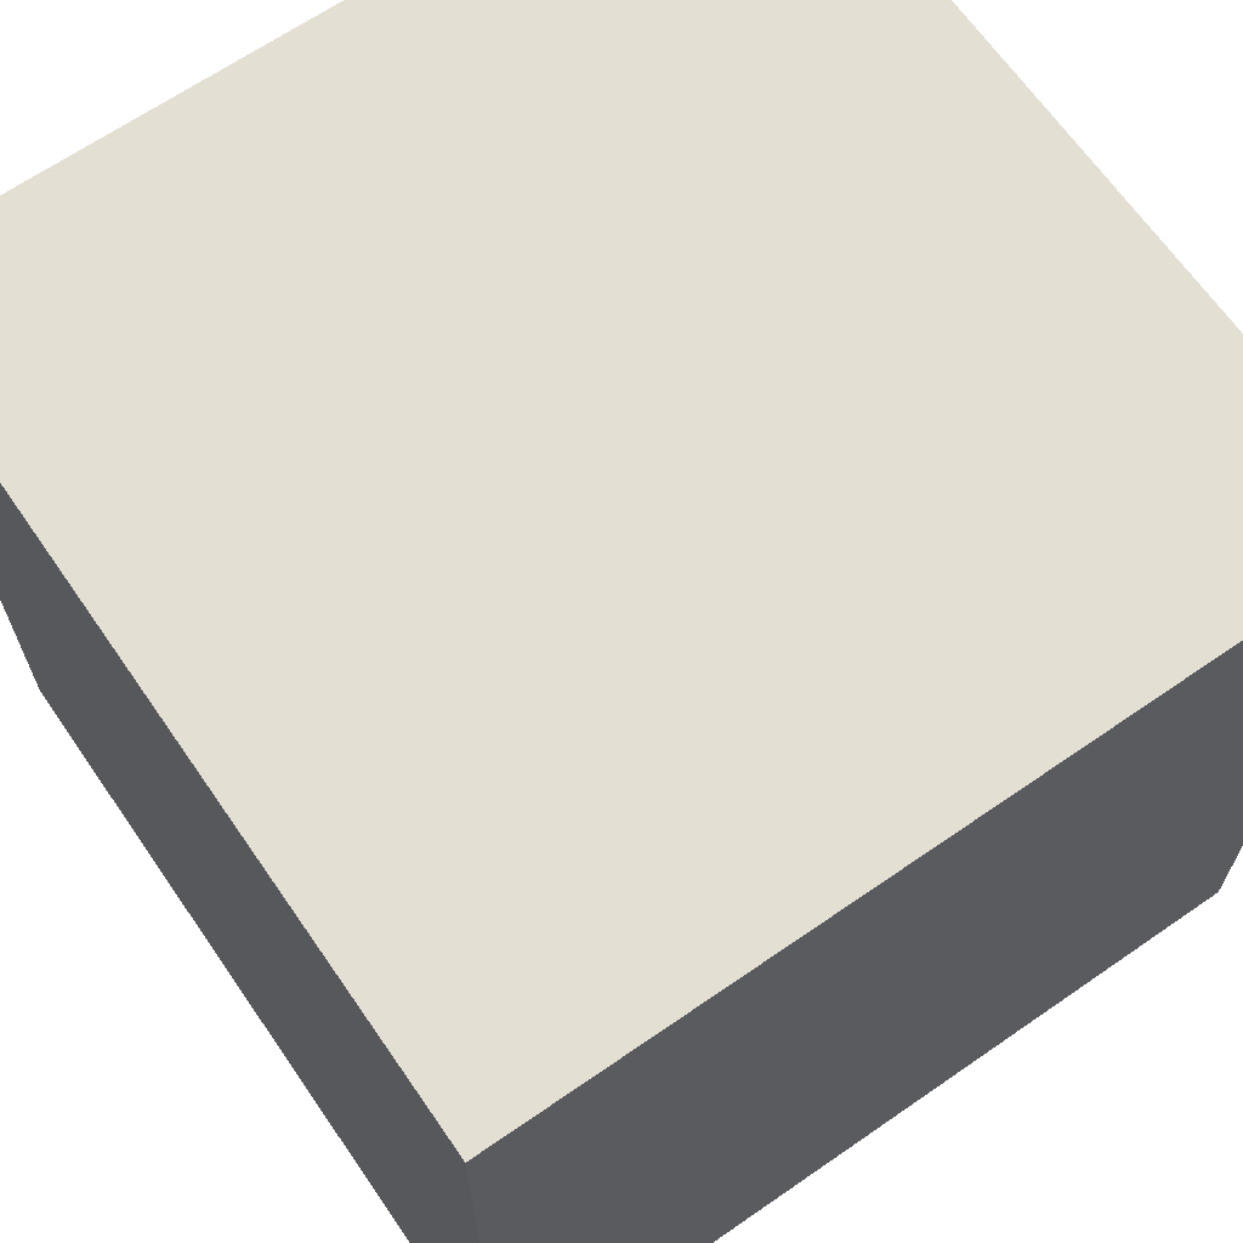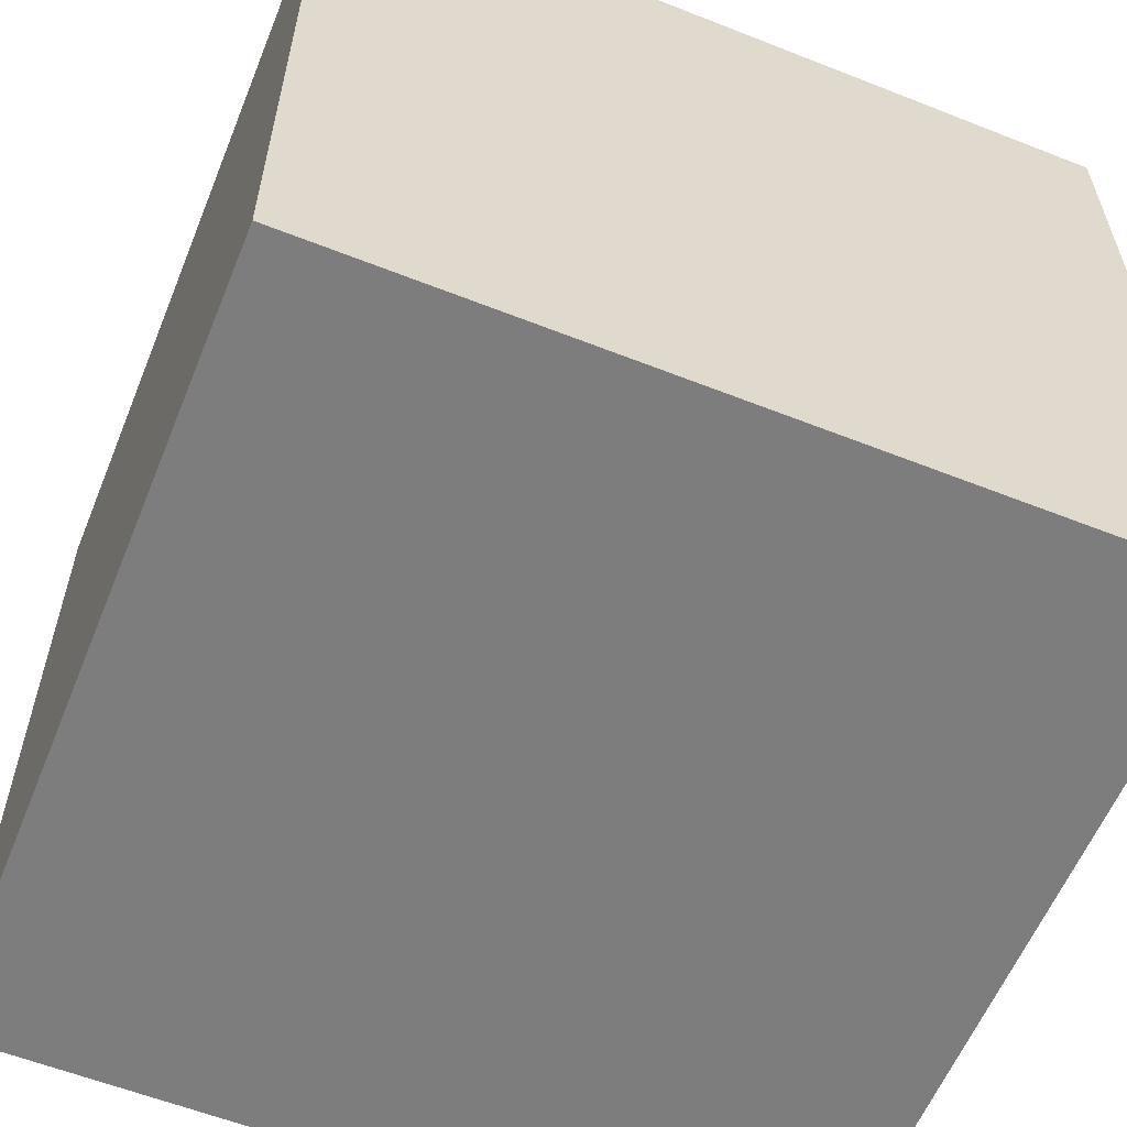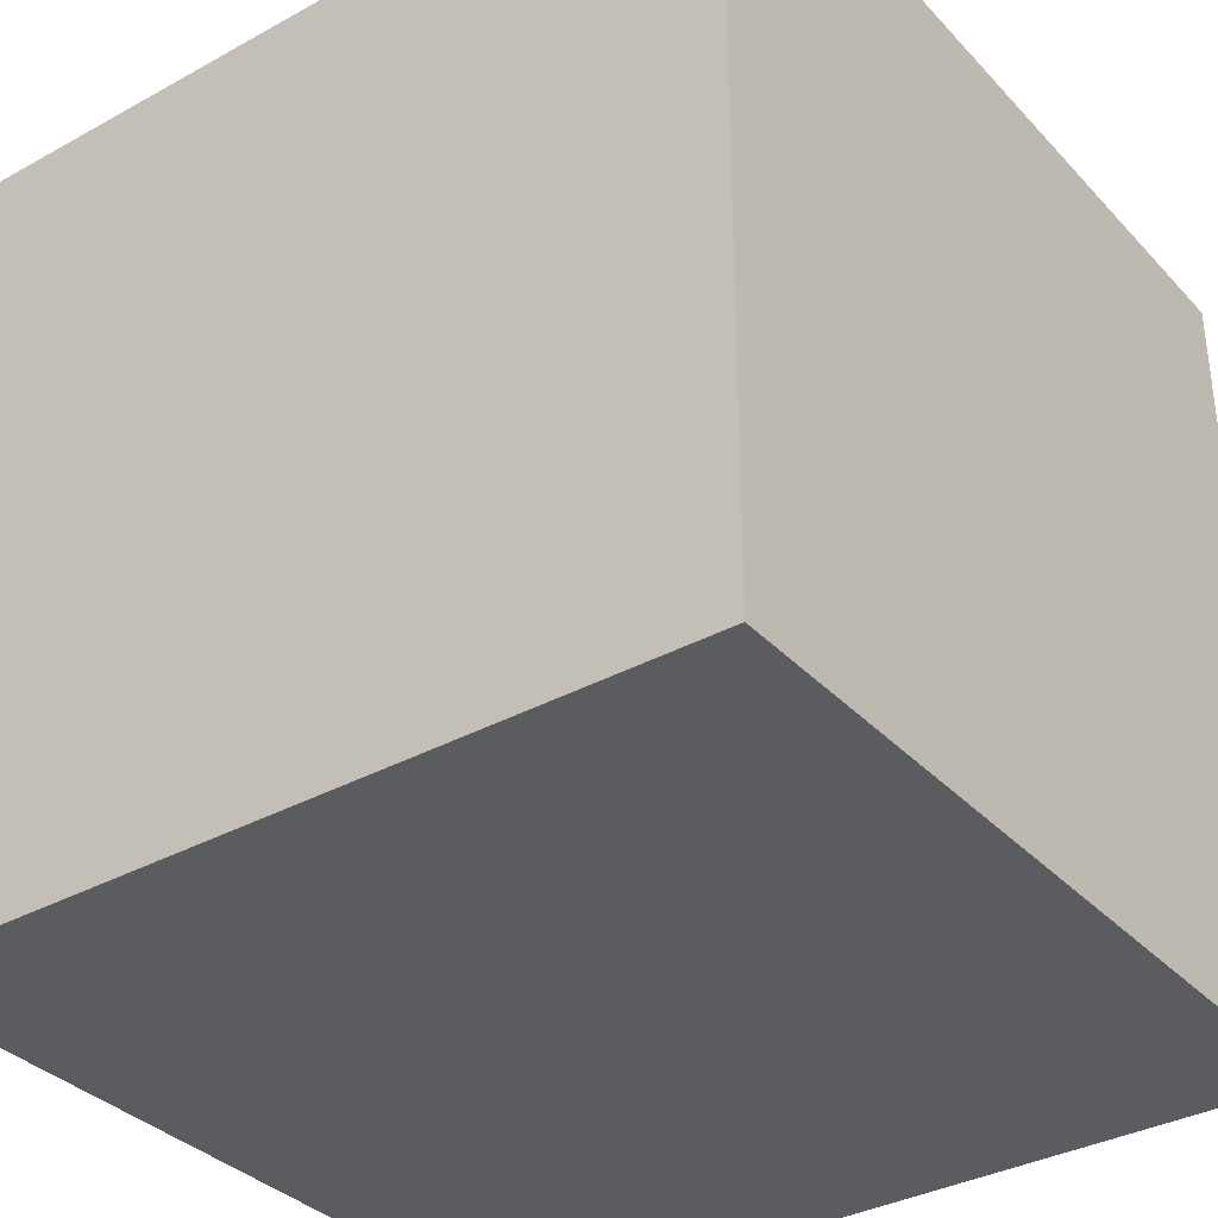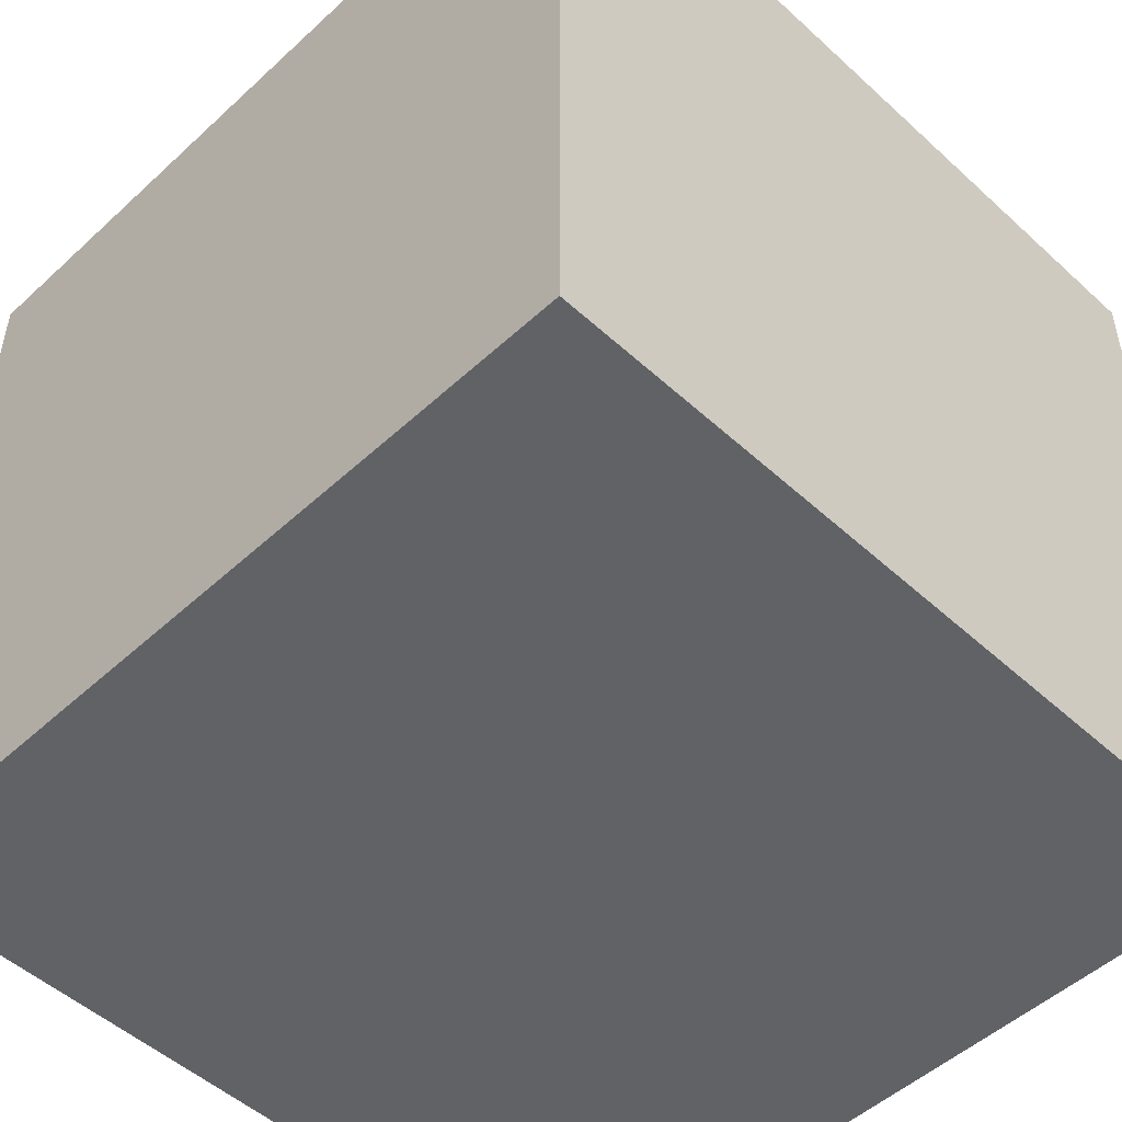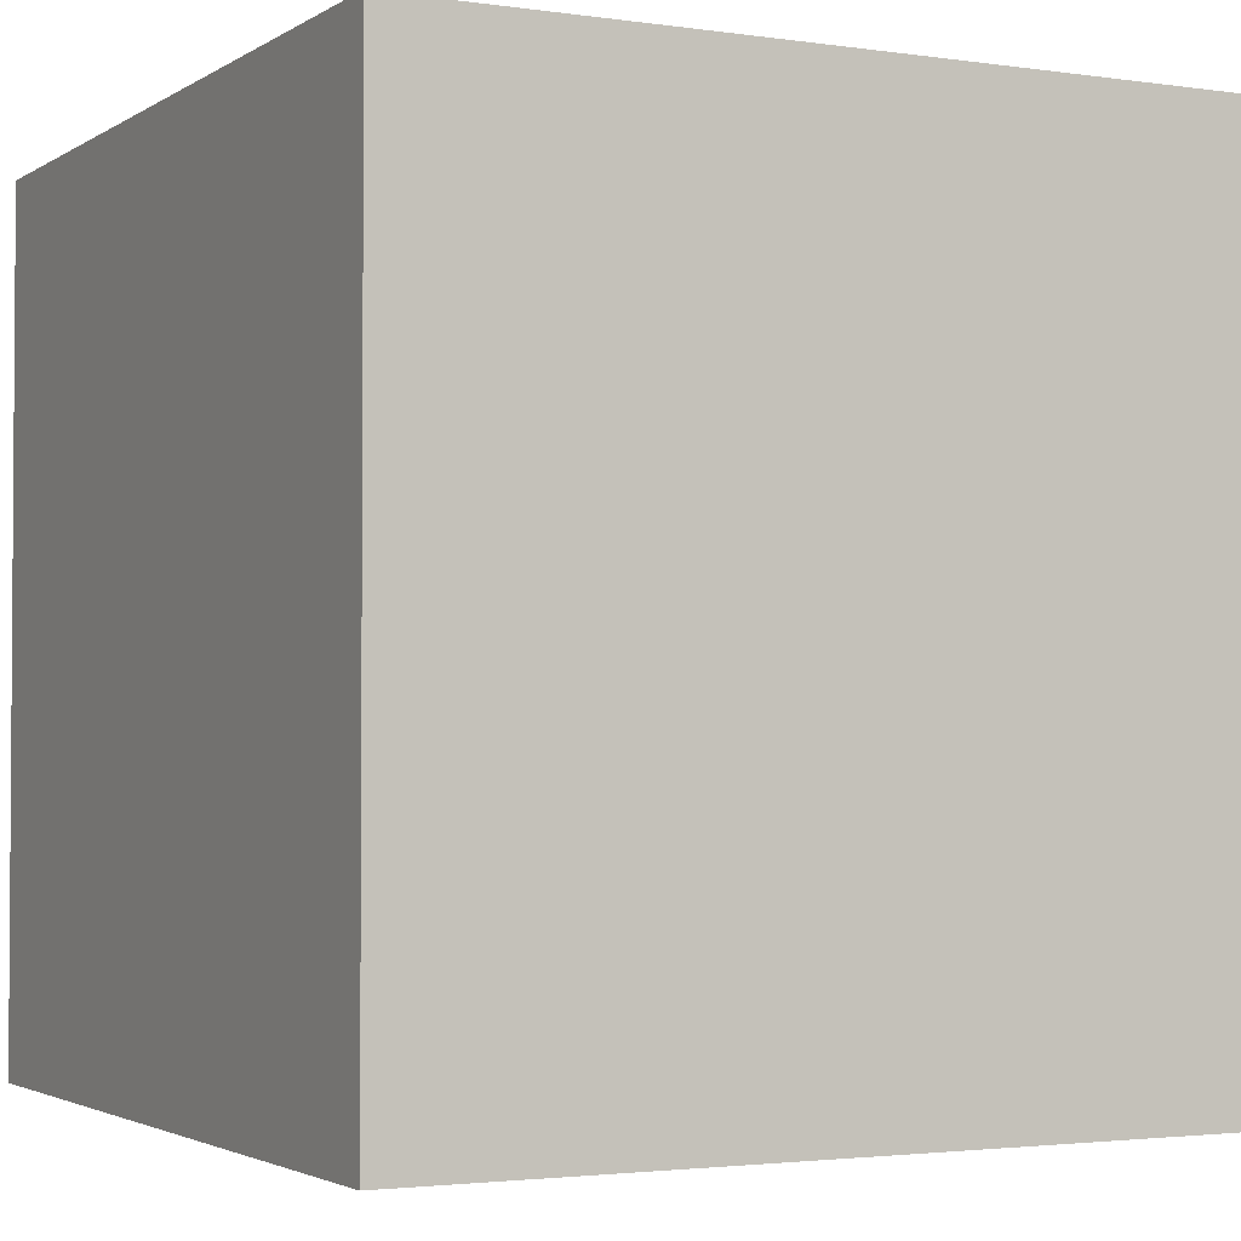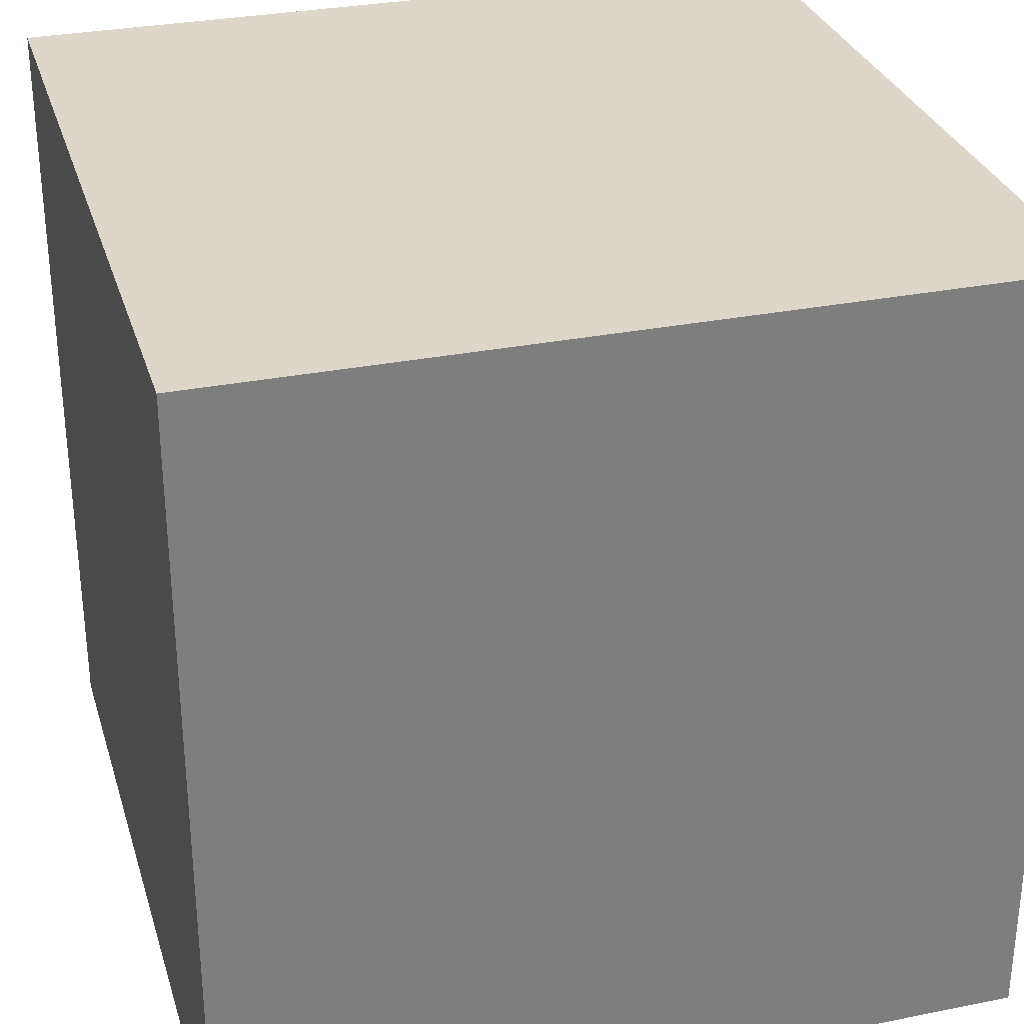
<metadata>
{"format":"obj","ext":"obj","renderer":"f3d","projection":"perspective","resolution":1024,"background":"white","views":[{"elev":66.5,"azim":-34.7,"up":"+Y"},{"elev":-59.2,"azim":-112.1,"up":"+Y"},{"elev":-34.9,"azim":126.3,"up":"+Y"},{"elev":-50.6,"azim":135.1,"up":"+Y"},{"elev":-2.5,"azim":-27.3,"up":"+Z"},{"elev":30.7,"azim":164.0,"up":"+Y"}]}
</metadata>
<code>
v 0.4 4.035 0.001433
v 0.4 4.035 0.8014
v 0.4 3.235 0.001433
v 0.4 3.235 0.8014
v -0.4 4.035 0.001433
v -0.4 4.035 0.8014
v -0.4 3.235 0.001433
v -0.4 3.235 0.8014
f 2 3 1
f 4 7 3
f 8 5 7
f 6 1 5
f 7 1 3
f 4 6 8
f 2 4 3
f 4 8 7
f 8 6 5
f 6 2 1
f 7 5 1
f 4 2 6

</code>
